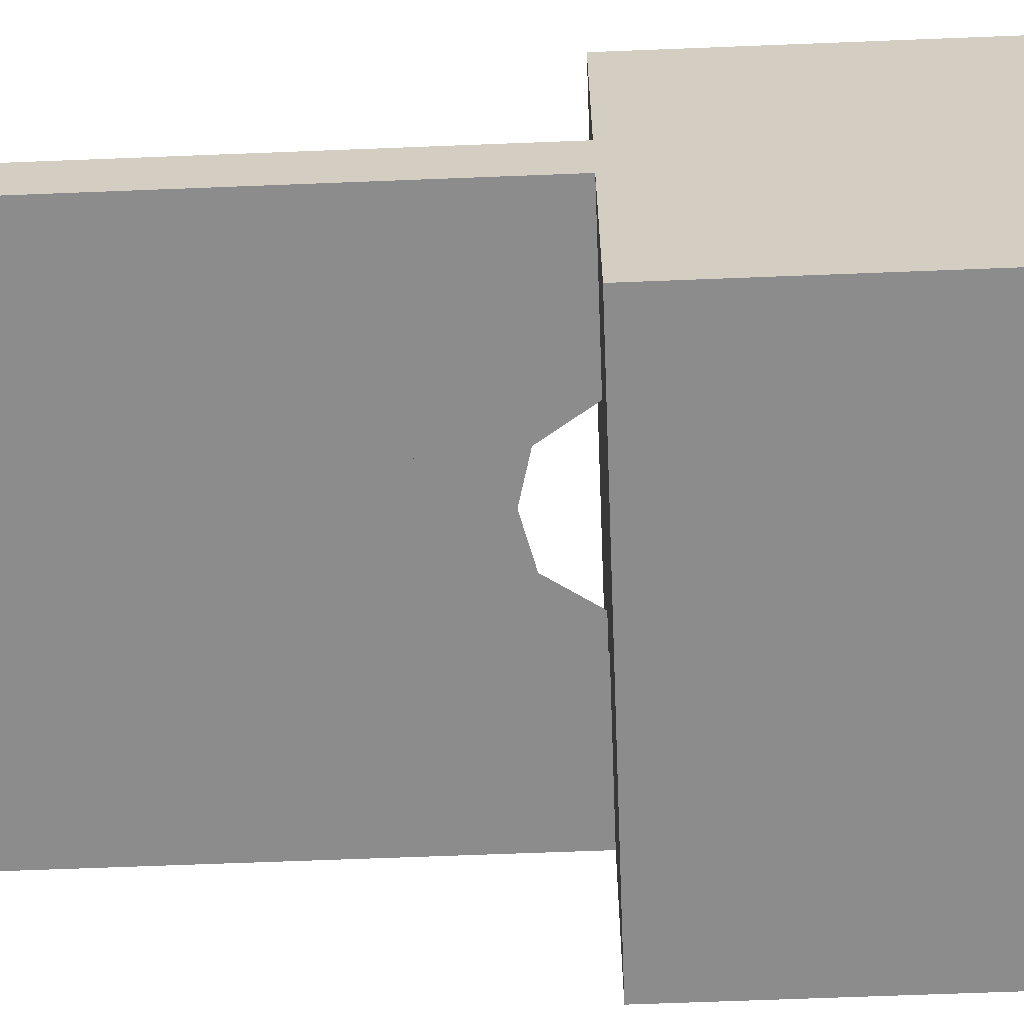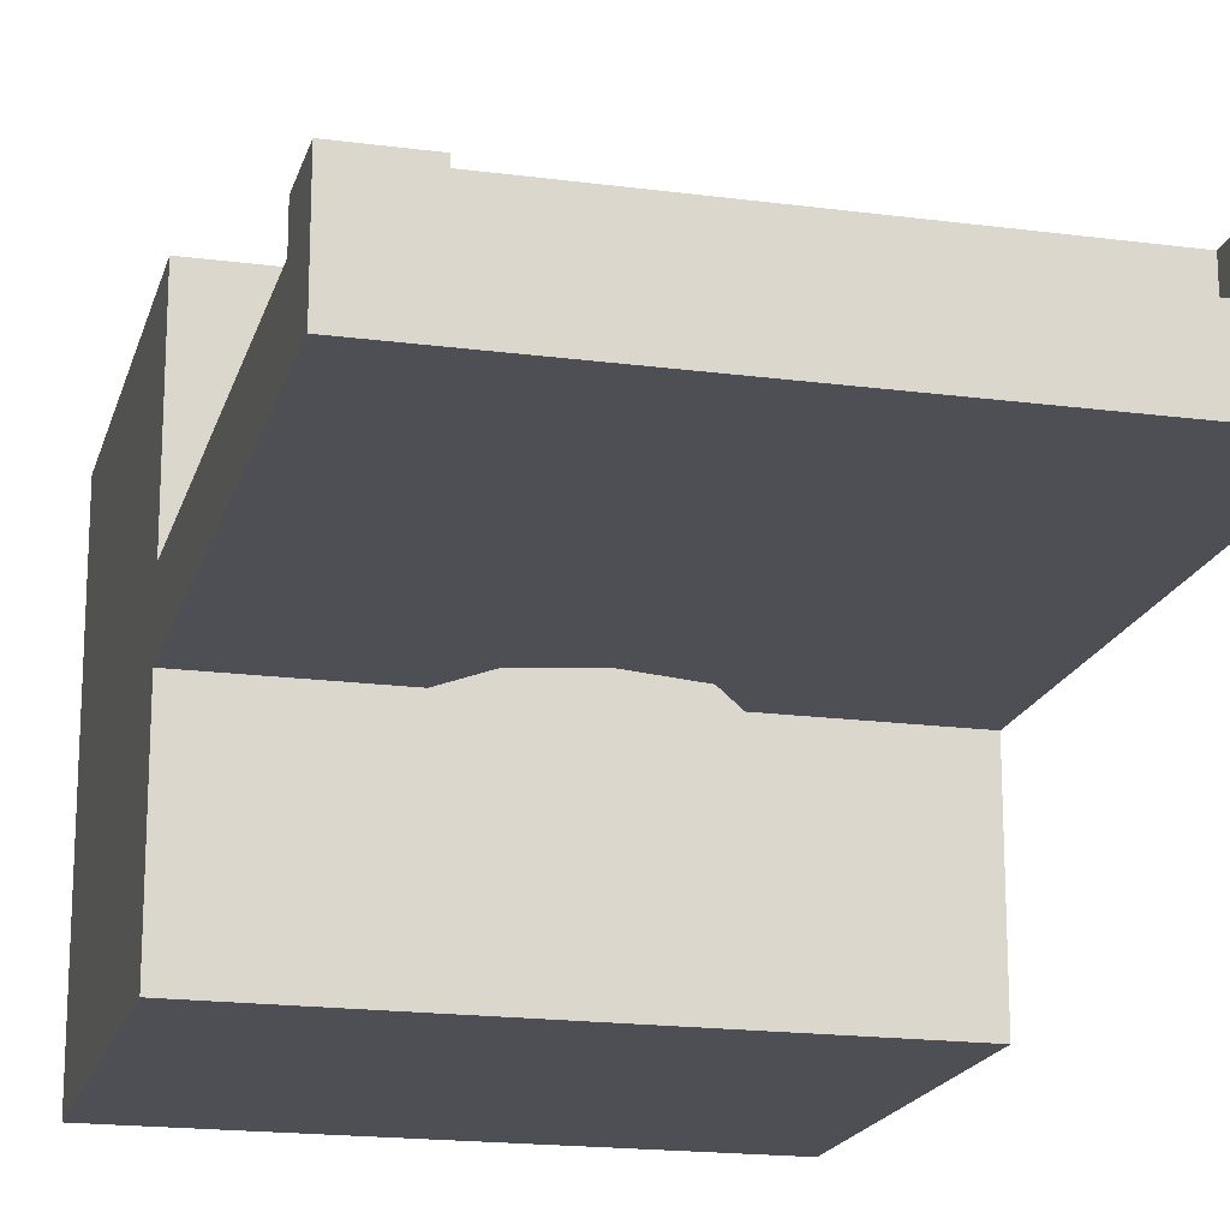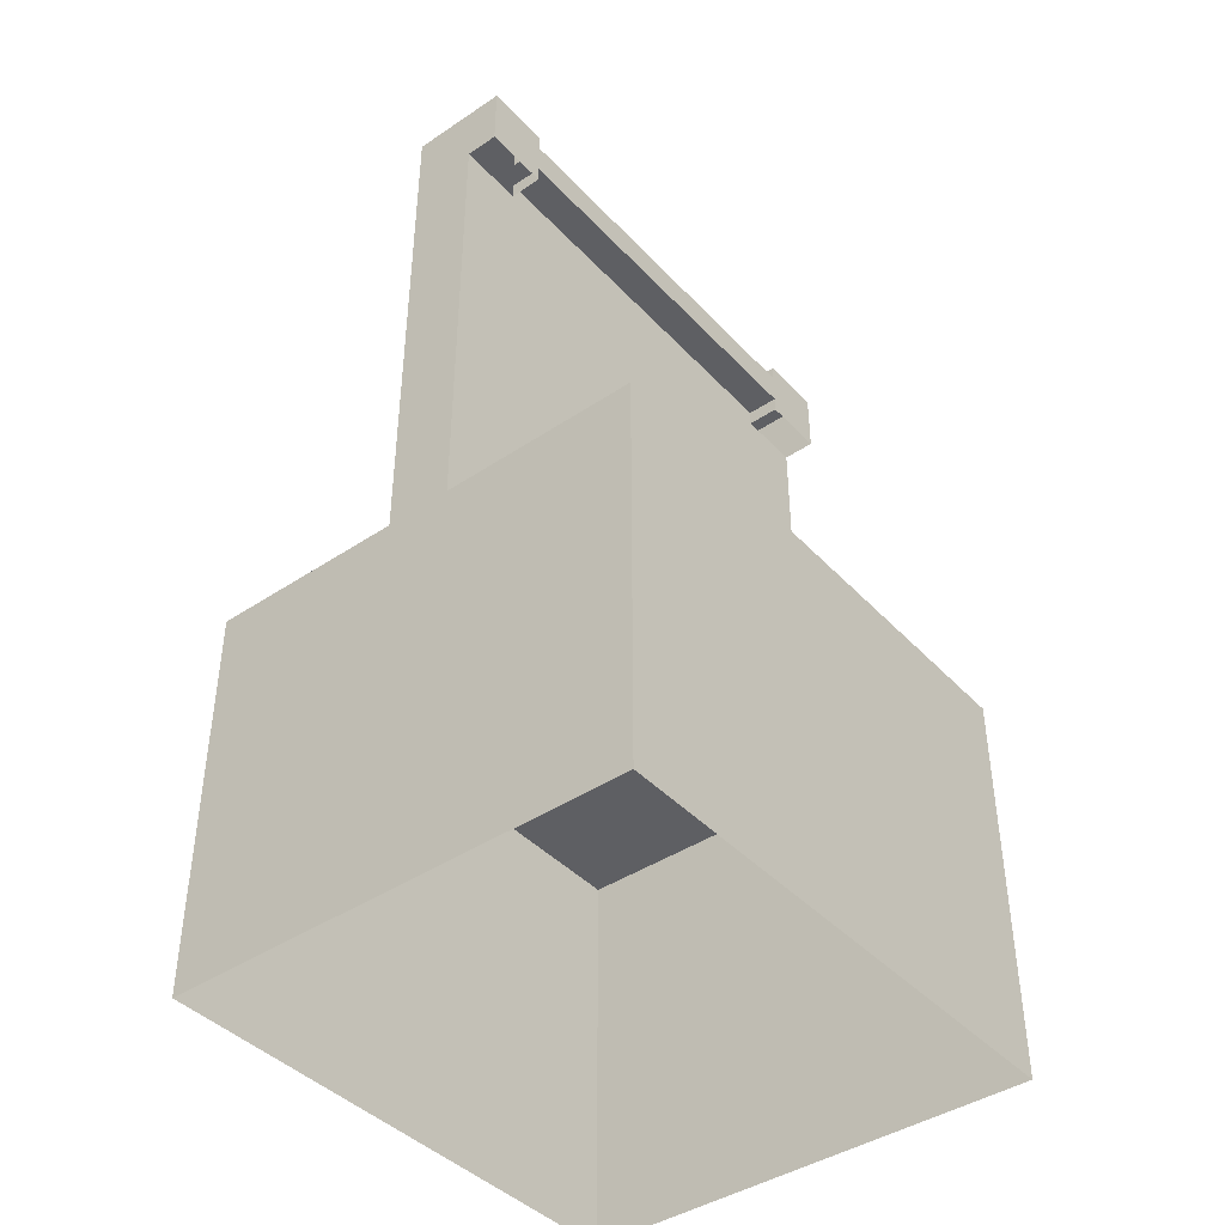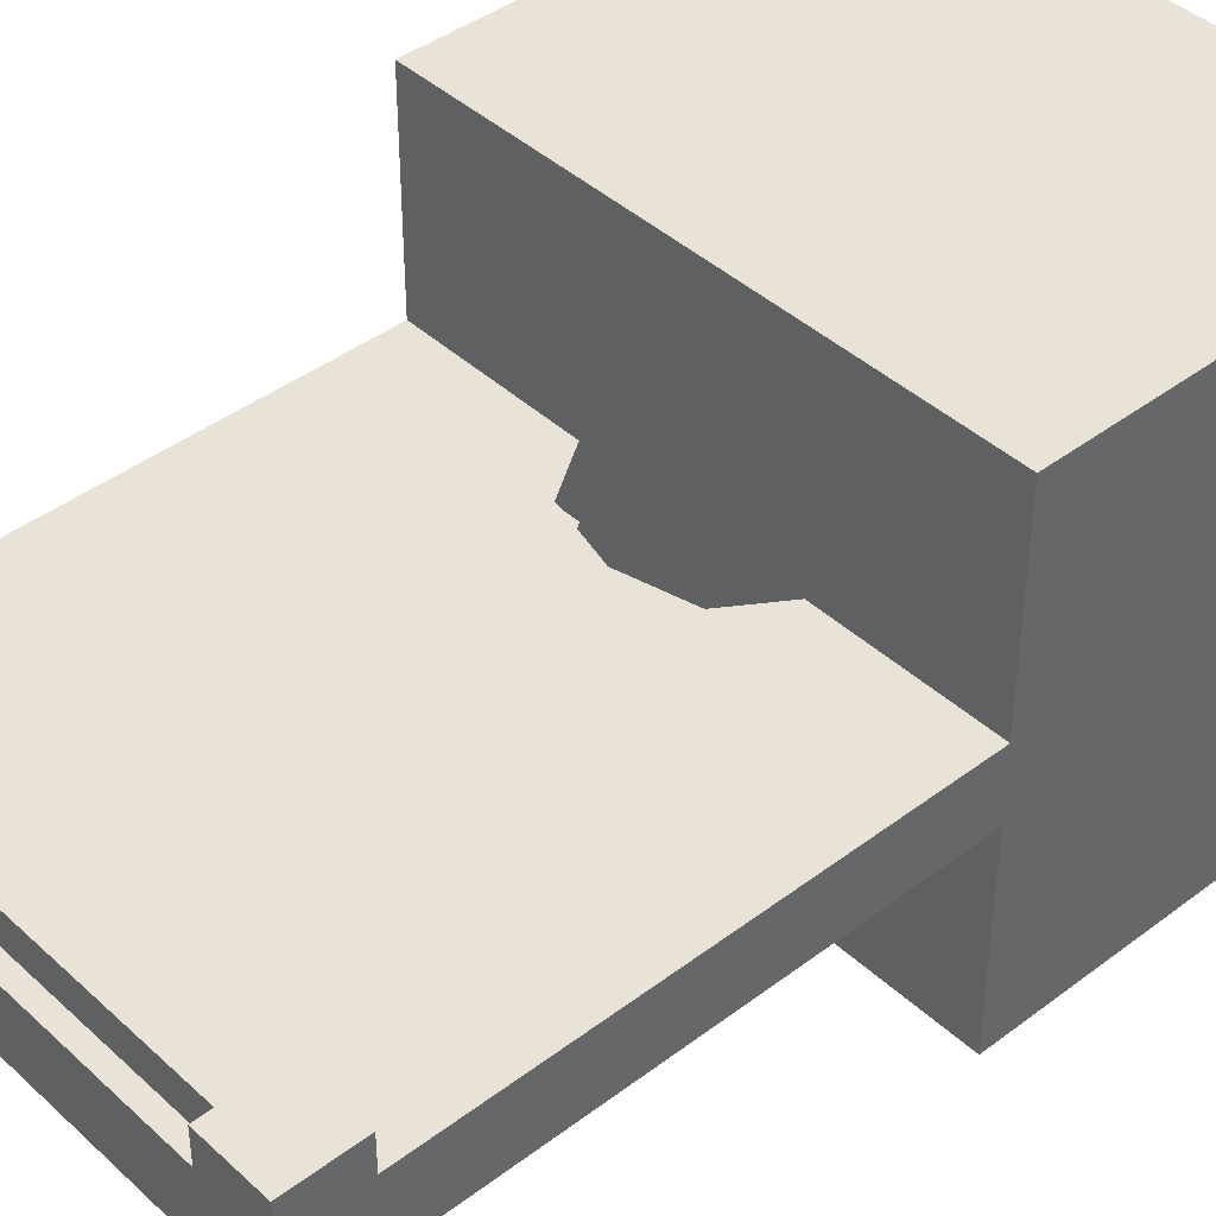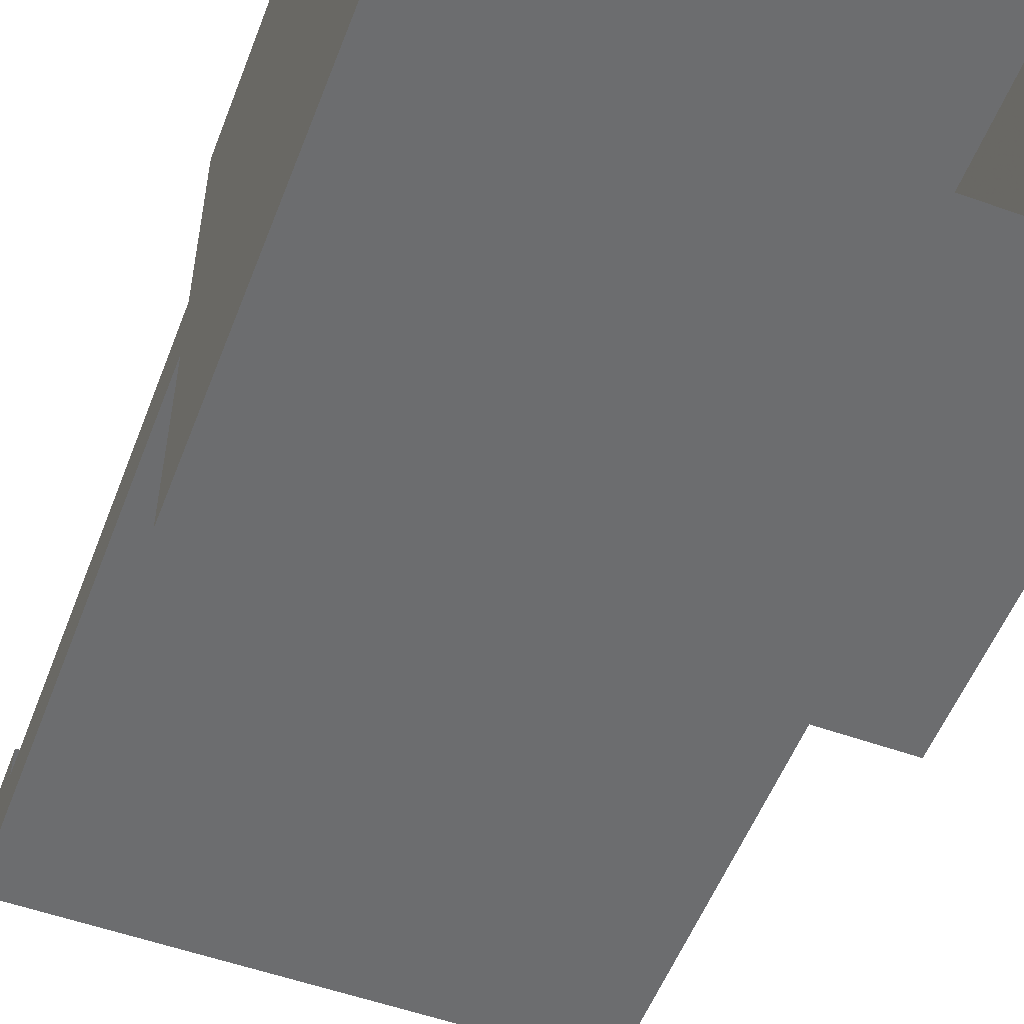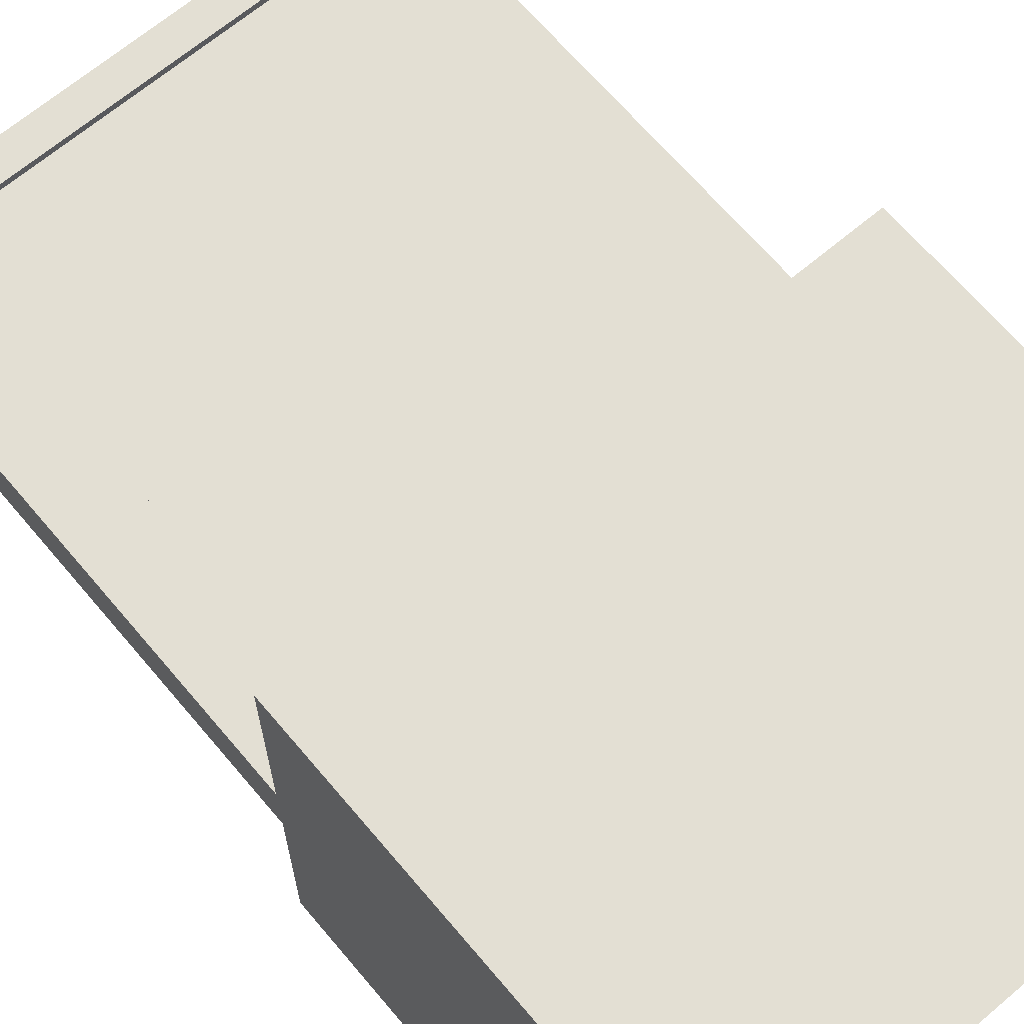
<metadata>
{"format":"obj","ext":"obj","renderer":"f3d","projection":"perspective","resolution":1024,"background":"white","views":[{"elev":-64.2,"azim":-87.7,"up":"+Z"},{"elev":-18.3,"azim":165.7,"up":"+Z"},{"elev":-42.0,"azim":-51.2,"up":"+Y"},{"elev":41.9,"azim":-132.3,"up":"+Z"},{"elev":-53.9,"azim":-20.8,"up":"+Z"},{"elev":67.0,"azim":-40.2,"up":"+Z"}]}
</metadata>
<code>
v -0.375 1.656 0.125
v -0.375 1.719 0.125
v 0.375 1.719 0.125
v 0.375 1.656 0.125
v 0.5 1.75 0.125
v 0.5 1.625 0.125
v 0.375 1.625 0.125
v 0.375 1.625 0.0625
v 0.375 1.656 0.0625
v -0.375 1.656 0.0625
v -0.375 1.625 0.0625
v -0.375 1.625 0.125
v -0.5 1.625 0.125
v -0.5 1.75 0.125
v -0.375 1.75 0.125
v -0.375 1.75 0.0625
v -0.375 1.719 0.0625
v 0.375 1.719 0.0625
v 0.375 1.75 0.125
v 0.5 1.75 0.0625
v 0.5 1.625 0.0625
v 0.5 1.75 -0.0625
v 0.5 0.75 -0.0625
v 0.5 0.75 0.0625
v 0.375 1 0.0625
v -0.375 1 0.0625
v -0.5 0.75 0.0625
v -0.5 1.625 0.0625
v -0.5 1.75 -0.0625
v -0.5 1.75 0.0625
v -0.375 1 -0.0625
v 0.375 1 -0.0625
v 0.375 1.625 -0.0625
v -0.375 1.625 -0.0625
v -0.5 0.75 -0.0625
v -0.375 0.75 -0.0625
v -0.1875 0.75 -0.0625
v -0.125 0.8438 -0.0625
v 0 0.875 -0.0625
v -0.125 0.8438 0.0625
v -0.1875 0.75 0.0625
v -0.375 0.75 0.0625
v -0.5 0.75 0.4375
v -0.5 0 0.4375
v -0.5 0 -0.4375
v 0 0.875 0.0625
v 0.125 0.8438 0.0625
v 0.1875 0.75 0.0625
v 0.375 0.75 0.0625
v 0.5 0.75 0.4375
v 0.375 0.75 0.3125
v -0.375 0.75 0.3125
v 0.375 0.75 -0.3125
v -0.375 0.75 -0.3125
v -0.5 0.75 -0.4375
v 0.5 0.75 -0.4375
v 0.375 0.75 -0.0625
v 0.1875 0.75 -0.0625
v 0.125 0.8438 -0.0625
v 0.5 0 -0.4375
v 0.5 0 0.4375
v 0.375 0.125 0.4375
v 0.375 0.625 0.4375
v -0.375 0.625 0.4375
v -0.375 0.125 0.4375
v 0.375 0.125 -0.4375
v 0.375 0.625 -0.4375
v -0.375 0.625 -0.4375
v -0.375 0.125 -0.4375
v 0.375 1.75 0.0625
f 1 2 3
f 1 3 4
f 4 3 5
f 4 5 6
f 4 6 7
f 4 7 8
f 4 8 9
f 9 8 10
f 10 8 11
f 10 11 12
f 10 12 1
f 1 12 13
f 1 13 2
f 2 13 14
f 2 14 15
f 2 15 16
f 2 16 17
f 2 17 18
f 2 18 3
f 3 18 19
f 3 19 5
f 5 19 20
f 5 20 6
f 6 20 21
f 21 20 22
f 21 22 23
f 21 23 24
f 21 24 8
f 8 24 25
f 8 25 11
f 11 25 26
f 11 26 27
f 11 27 28
f 28 27 29
f 28 29 30
f 28 30 14
f 28 14 13
f 31 32 33
f 31 33 34
f 31 34 29
f 31 29 35
f 31 35 36
f 31 36 37
f 31 37 38
f 31 38 39
f 31 39 32
f 31 32 26
f 31 26 11
f 31 11 34
f 26 40 41
f 26 41 42
f 26 42 27
f 27 42 43
f 27 43 44
f 27 44 45
f 27 45 35
f 27 35 29
f 26 46 40
f 46 26 25
f 46 25 47
f 47 25 48
f 48 25 49
f 49 25 24
f 49 24 50
f 49 50 51
f 51 50 43
f 51 43 52
f 51 52 53
f 53 52 54
f 53 54 55
f 53 55 56
f 53 56 23
f 53 23 57
f 57 23 32
f 57 32 58
f 58 32 59
f 59 32 39
f 26 32 25
f 25 32 33
f 25 33 8
f 23 60 61
f 23 61 24
f 24 61 50
f 50 61 62
f 50 62 63
f 50 63 64
f 50 64 43
f 43 64 65
f 43 65 44
f 44 65 61
f 61 65 62
f 62 65 63
f 63 65 64
f 66 67 68
f 66 68 69
f 66 69 45
f 66 45 60
f 66 60 56
f 66 56 67
f 67 56 55
f 67 55 68
f 68 55 69
f 69 55 45
f 45 55 35
f 35 55 54
f 35 54 36
f 42 52 43
f 23 56 60
f 19 70 20
f 20 70 22
f 22 70 29
f 22 29 34
f 22 34 33
f 22 33 32
f 22 32 23
f 19 18 70
f 70 18 16
f 70 16 29
f 29 16 30
f 30 16 14
f 14 16 15
f 16 18 17

</code>
